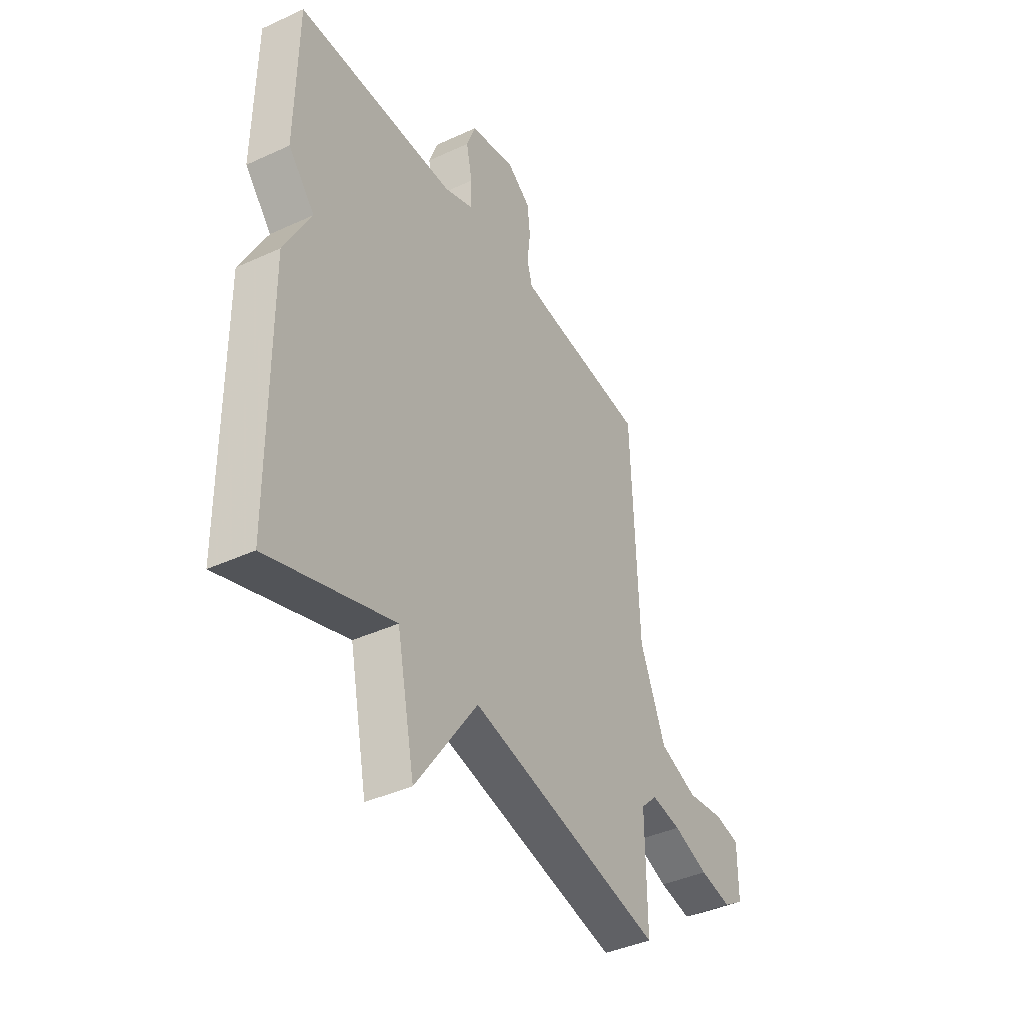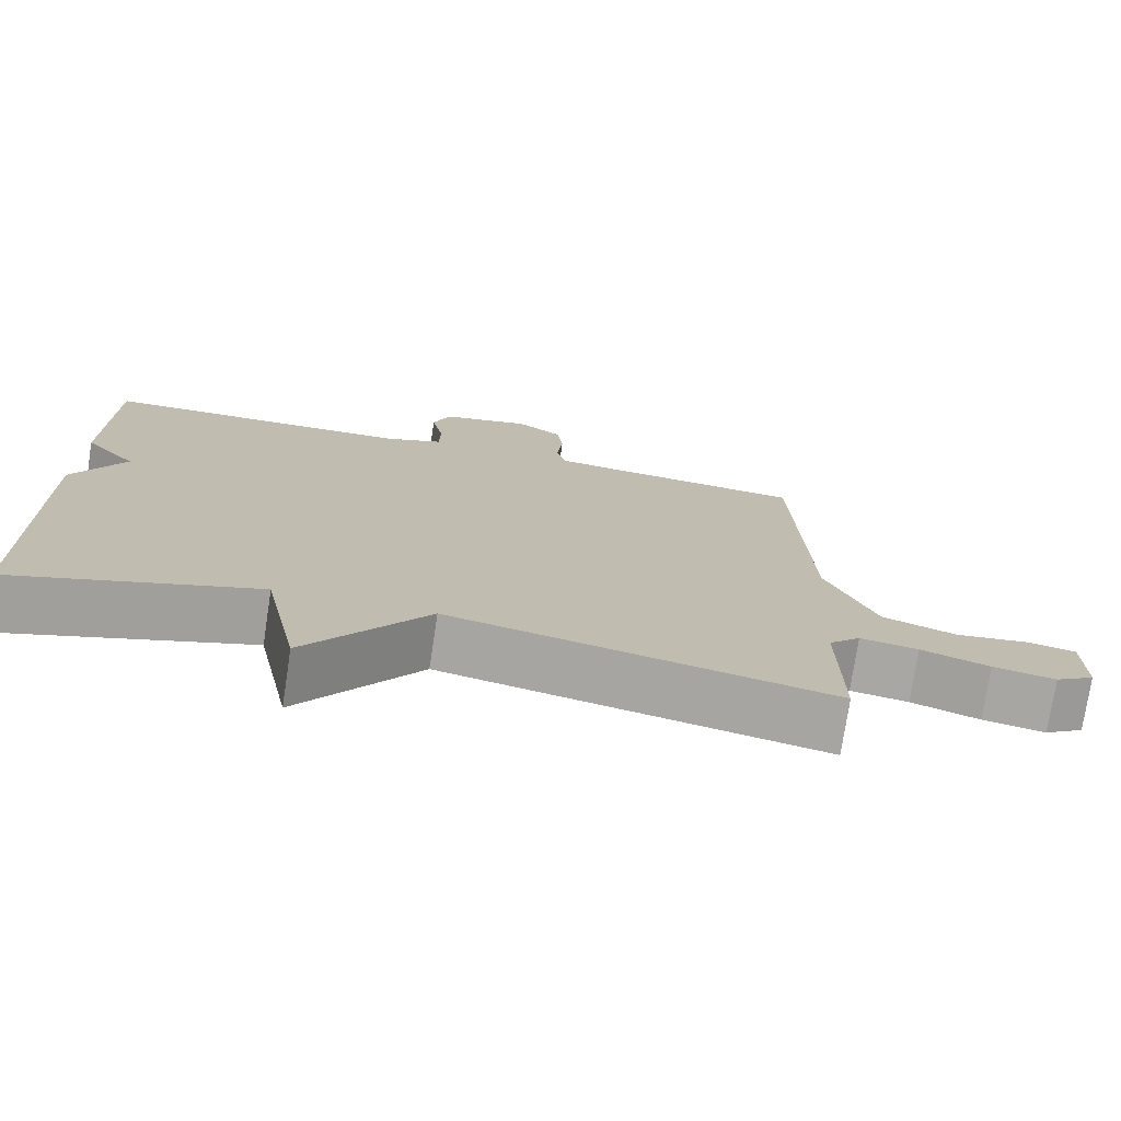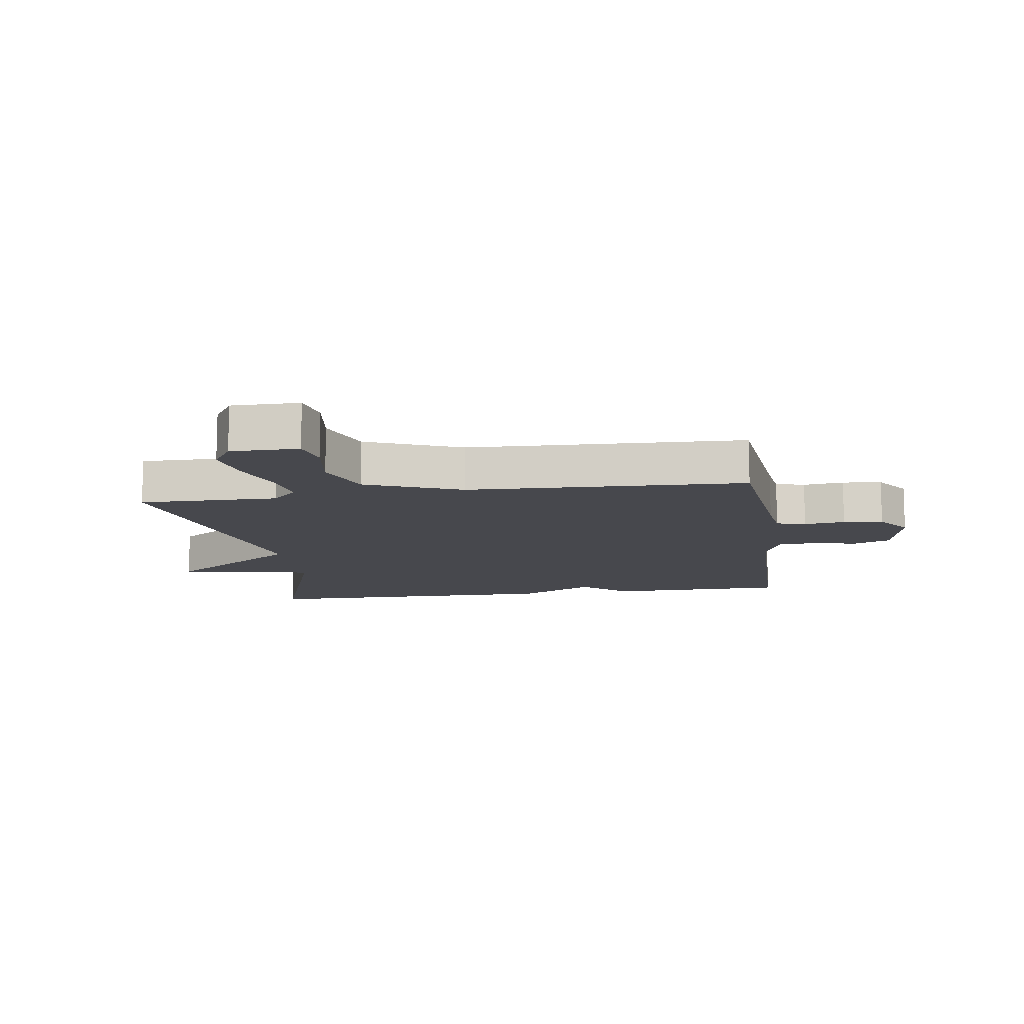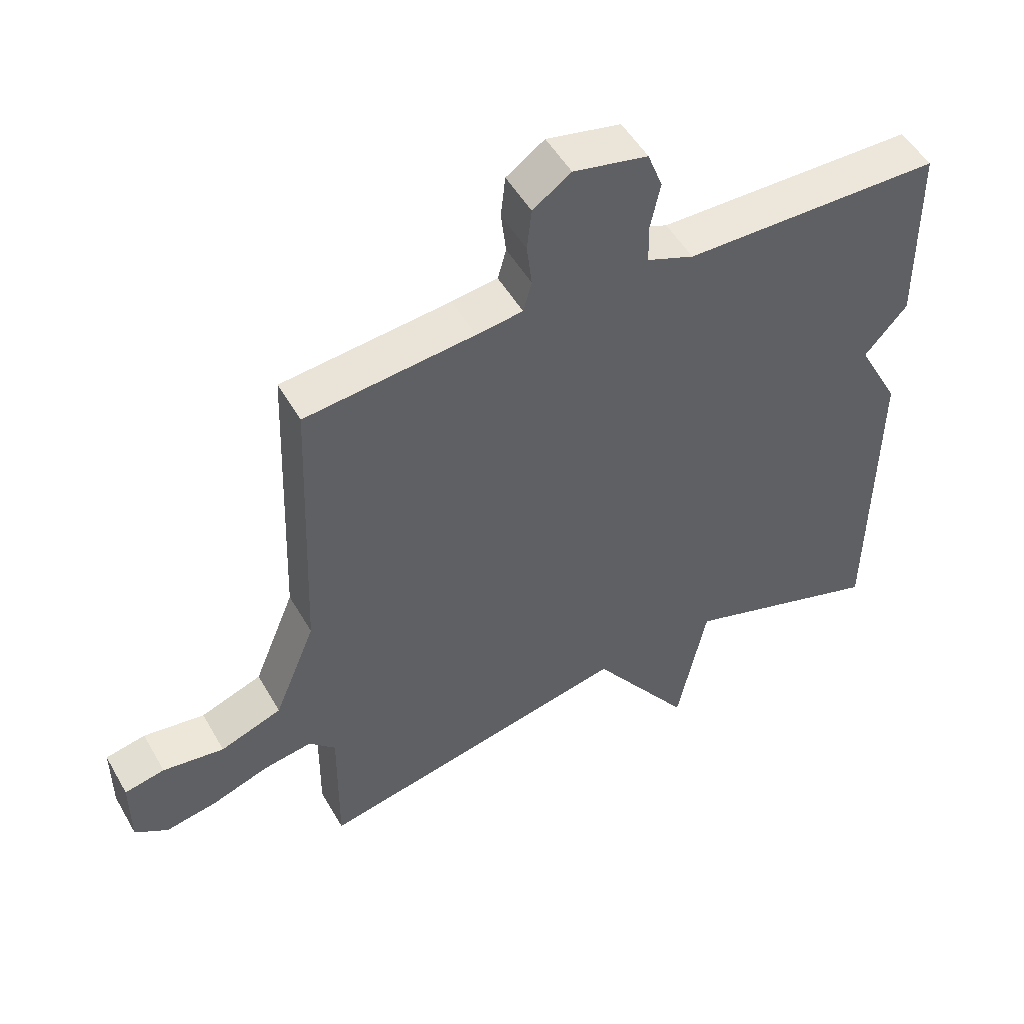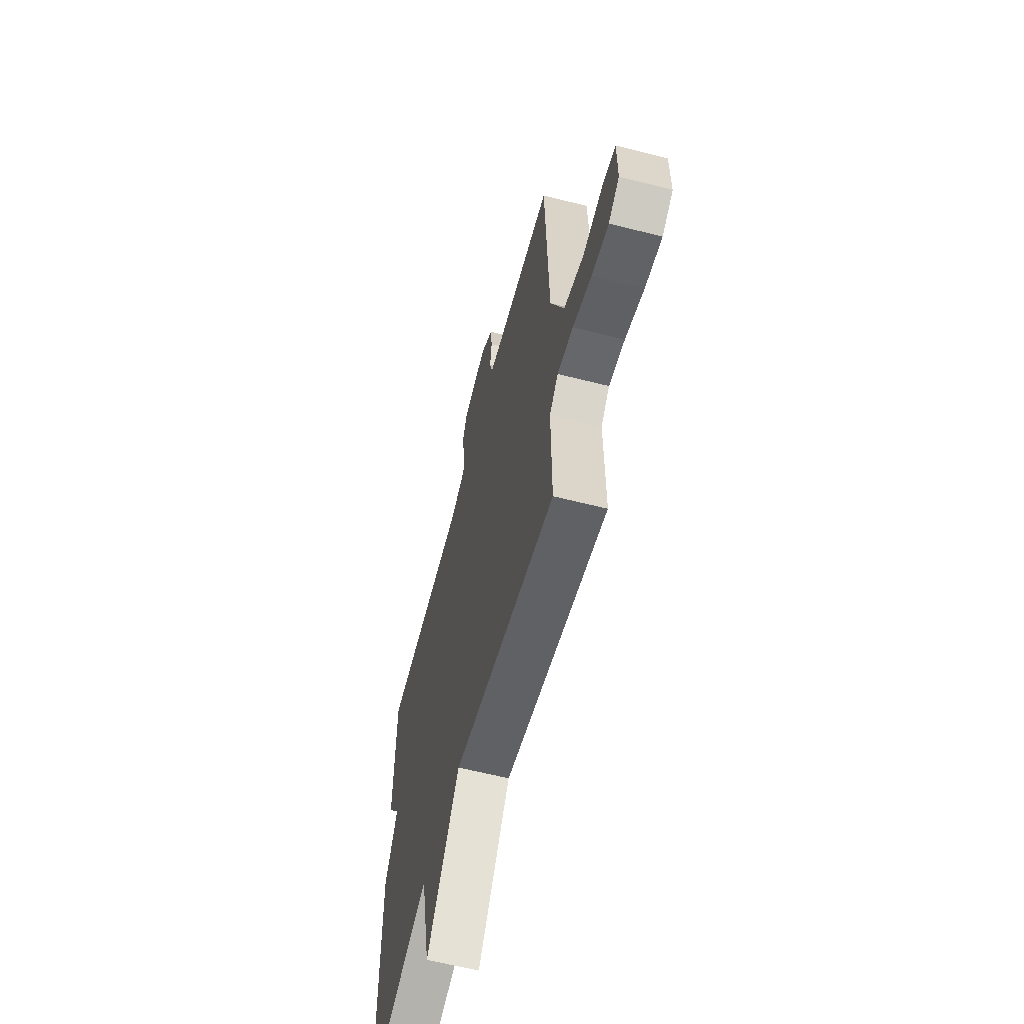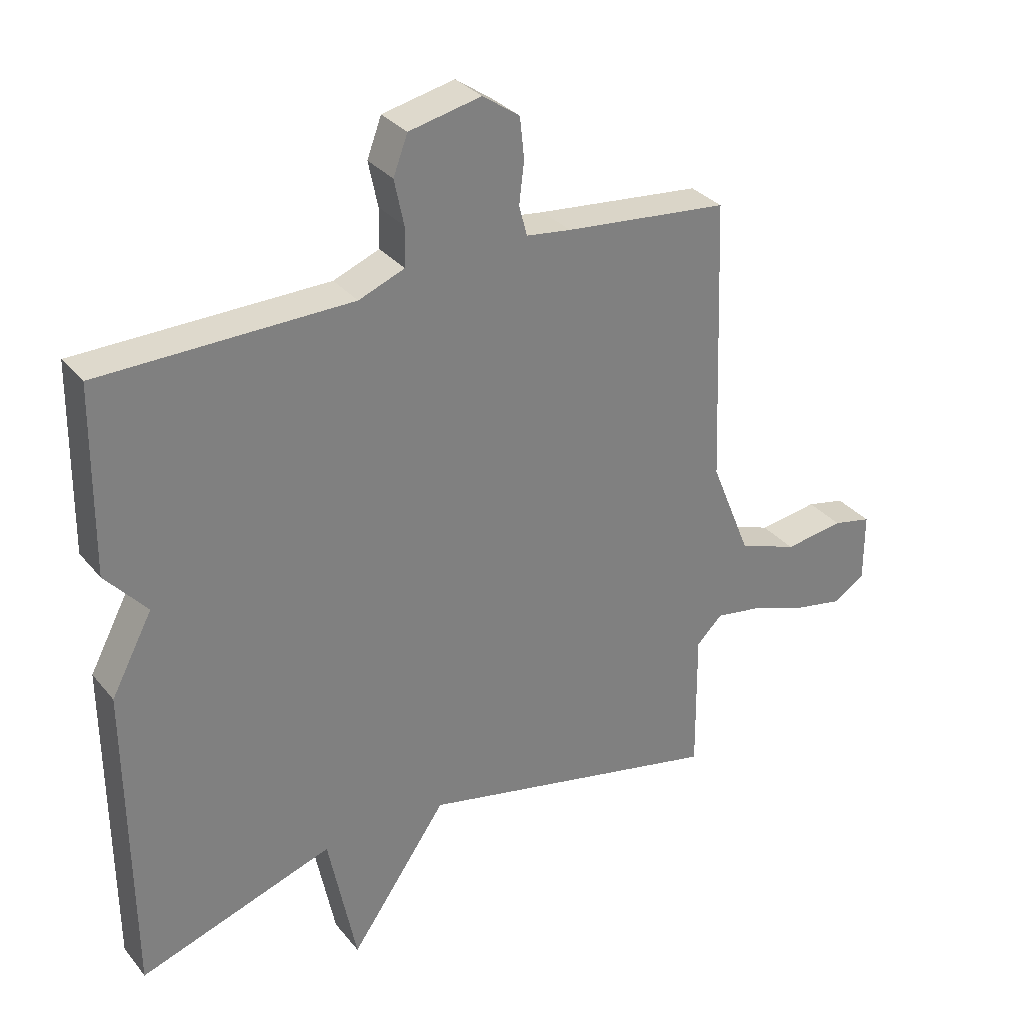
<metadata>
{"format":"obj","ext":"obj","renderer":"f3d","projection":"perspective","resolution":1024,"background":"white","views":[{"elev":-40.6,"azim":119.5,"up":"+Z"},{"elev":-75.2,"azim":171.4,"up":"+Z"},{"elev":-11.7,"azim":-81.5,"up":"+Y"},{"elev":51.0,"azim":-29.1,"up":"+Z"},{"elev":-61.3,"azim":-104.5,"up":"+Z"},{"elev":31.6,"azim":147.8,"up":"+Z"}]}
</metadata>
<code>
v -0.5 0.07 -0.5
v -0.498 0.07 -0.273
v -0.539 0.07 -0.232
v -0.614 0.07 -0.244
v -0.702 0.07 -0.275
v -0.782 0.07 -0.29
v -0.833 0.07 -0.257
v -0.833 0.07 -0.146
v -0.771 0.07 -0.133
v -0.676 0.07 -0.147
v -0.581 0.07 -0.112
v -0.517 0.07 0.045
v -0.5 0.07 0.5
v -0.238 0.07 0.526
v -0.167 0.07 0.535
v -0.154 0.07 0.583
v -0.162 0.07 0.65
v -0.155 0.07 0.715
v -0.096 0.07 0.756
v 0.019 0.07 0.731
v 0.042 0.07 0.67
v 0.027 0.07 0.598
v 0.028 0.07 0.536
v 0.101 0.07 0.507
v 0.5 0.07 0.5
v 0.504 0.07 0.204
v 0.438 0.07 0.129
v 0.504 0.07 0.004
v 0.5 0.07 -0.5
v 0.189 0.07 -0.396
v 0.144 0.07 -0.618
v -0.011 0.07 -0.396
v -0.5 0 -0.5
v -0.498 0 -0.273
v -0.539 0 -0.232
v -0.614 0 -0.244
v -0.702 0 -0.275
v -0.782 0 -0.29
v -0.833 0 -0.257
v -0.833 0 -0.146
v -0.771 0 -0.133
v -0.676 0 -0.147
v -0.581 0 -0.112
v -0.517 0 0.045
v -0.5 0 0.5
v -0.238 0 0.526
v -0.167 0 0.535
v -0.154 0 0.583
v -0.162 0 0.65
v -0.155 0 0.715
v -0.096 0 0.756
v 0.019 0 0.731
v 0.042 0 0.67
v 0.027 0 0.598
v 0.028 0 0.536
v 0.101 0 0.507
v 0.5 0 0.5
v 0.504 0 0.204
v 0.438 0 0.129
v 0.504 0 0.004
v 0.5 0 -0.5
v 0.189 0 -0.396
v 0.144 0 -0.618
v -0.011 0 -0.396
f 30 31 32
f 27 28 29 30
f 27 30 32
f 24 25 26 27
f 32 1 2
f 27 32 2
f 24 27 2
f 23 24 2
f 20 21 22
f 19 20 22
f 18 19 22
f 17 18 22
f 16 17 22
f 15 16 22 23
f 23 2 3
f 15 23 3
f 14 15 3
f 12 13 14
f 14 3 4
f 12 14 4
f 11 12 4
f 8 9 10
f 7 8 10
f 6 7 10
f 5 6 10
f 4 5 10
f 4 10 11
f 64 63 62
f 62 61 60 59
f 64 62 59
f 59 58 57 56
f 34 33 64
f 34 64 59
f 34 59 56
f 34 56 55
f 54 53 52
f 54 52 51
f 54 51 50
f 54 50 49
f 54 49 48
f 55 54 48 47
f 35 34 55
f 35 55 47
f 35 47 46
f 46 45 44
f 36 35 46
f 36 46 44
f 36 44 43
f 42 41 40
f 42 40 39
f 42 39 38
f 42 38 37
f 42 37 36
f 43 42 36
f 1 33 34 2
f 2 34 35 3
f 3 35 36 4
f 4 36 37 5
f 5 37 38 6
f 6 38 39 7
f 7 39 40 8
f 8 40 41 9
f 9 41 42 10
f 10 42 43 11
f 11 43 44 12
f 12 44 45 13
f 13 45 46 14
f 14 46 47 15
f 15 47 48 16
f 16 48 49 17
f 17 49 50 18
f 18 50 51 19
f 19 51 52 20
f 20 52 53 21
f 21 53 54 22
f 22 54 55 23
f 23 55 56 24
f 24 56 57 25
f 25 57 58 26
f 26 58 59 27
f 27 59 60 28
f 28 60 61 29
f 29 61 62 30
f 30 62 63 31
f 31 63 64 32
f 32 64 33 1

</code>
